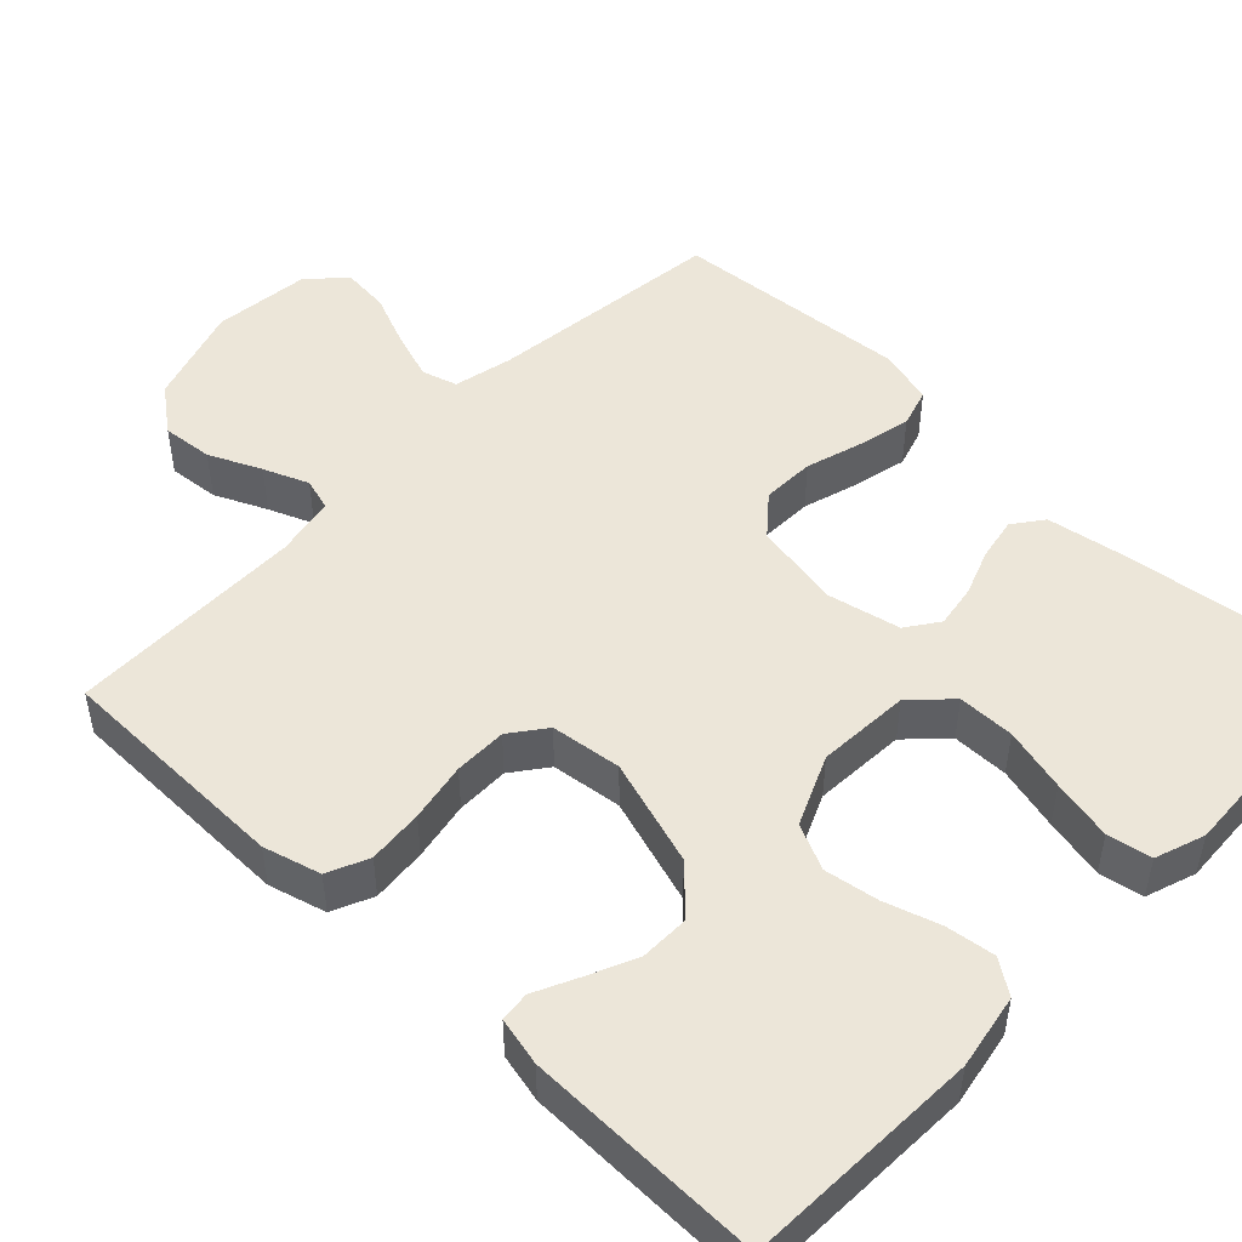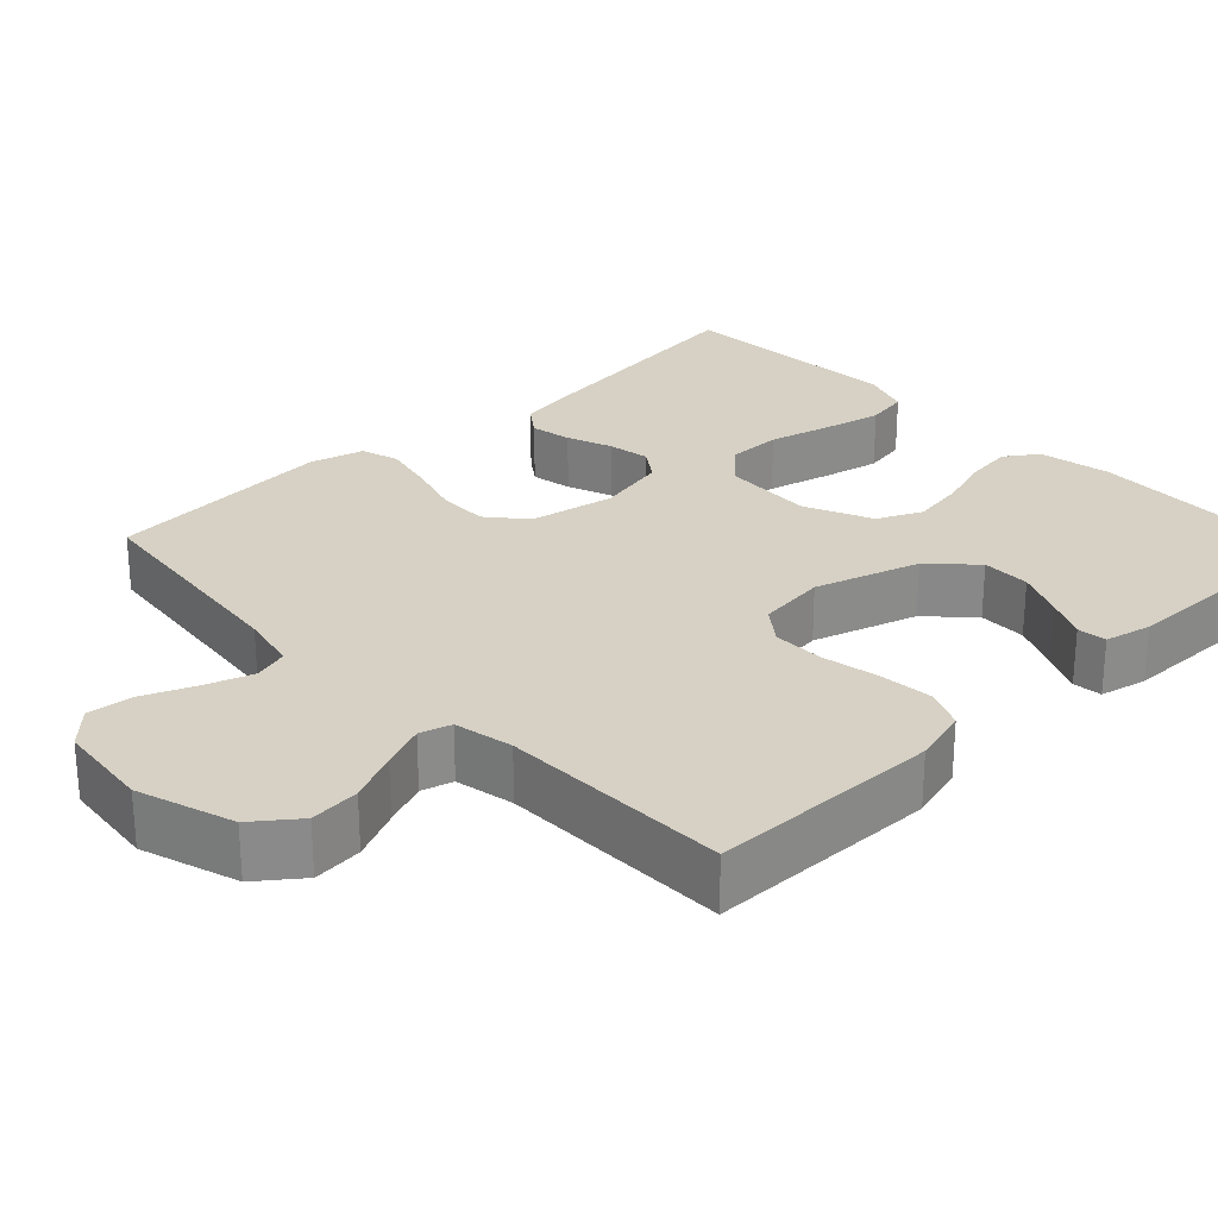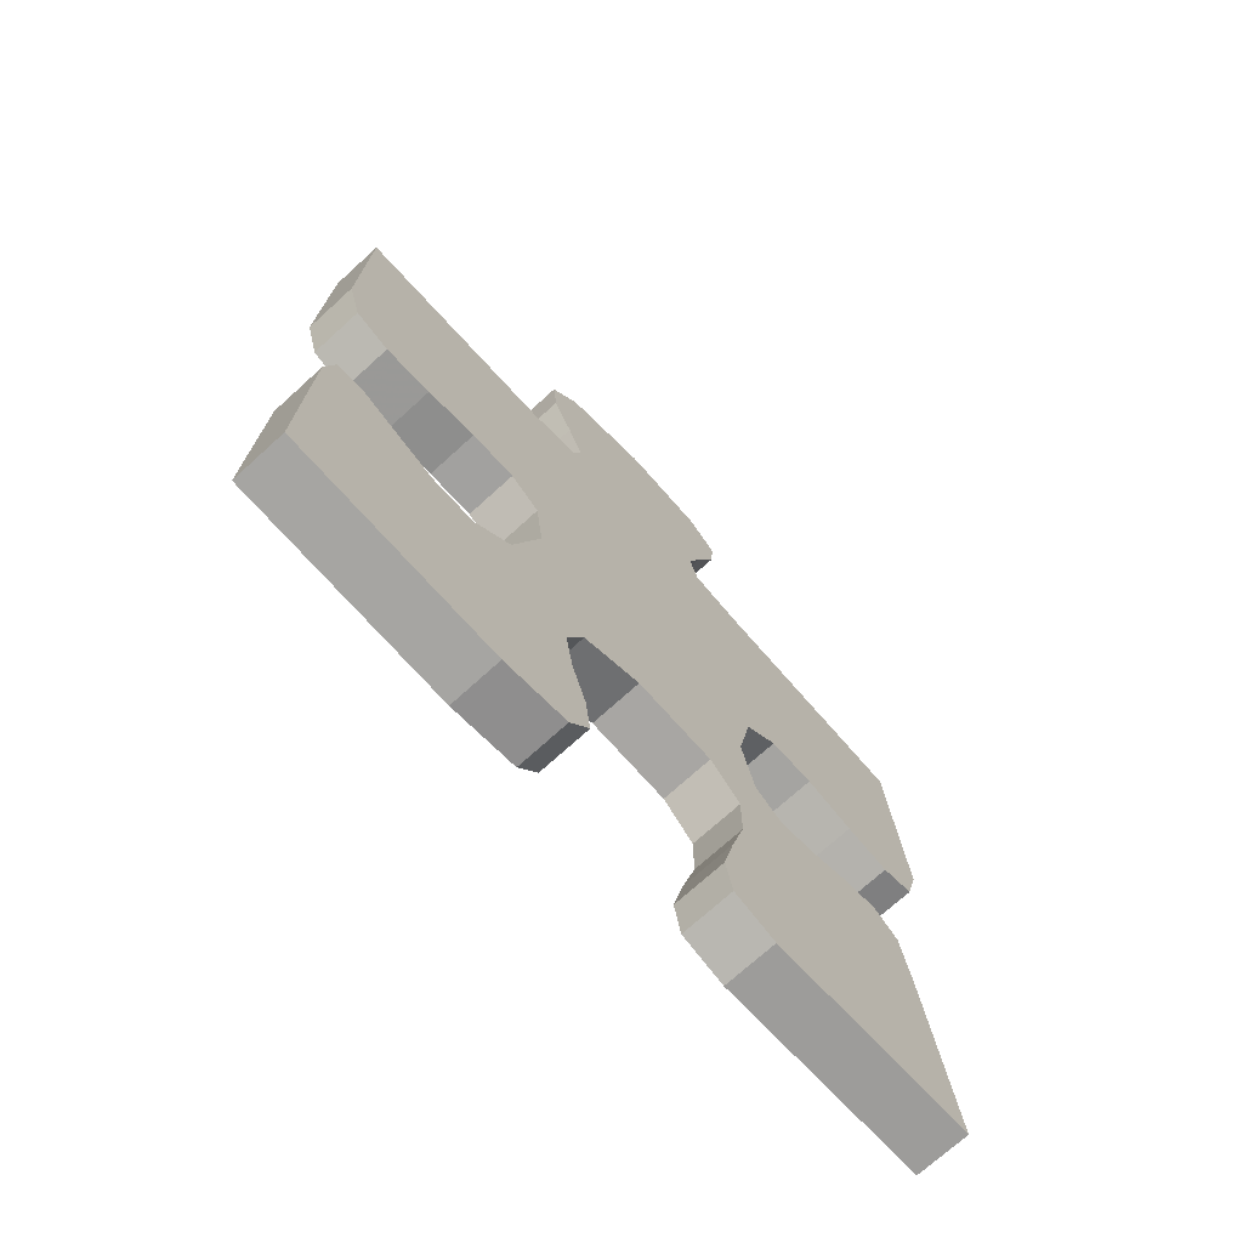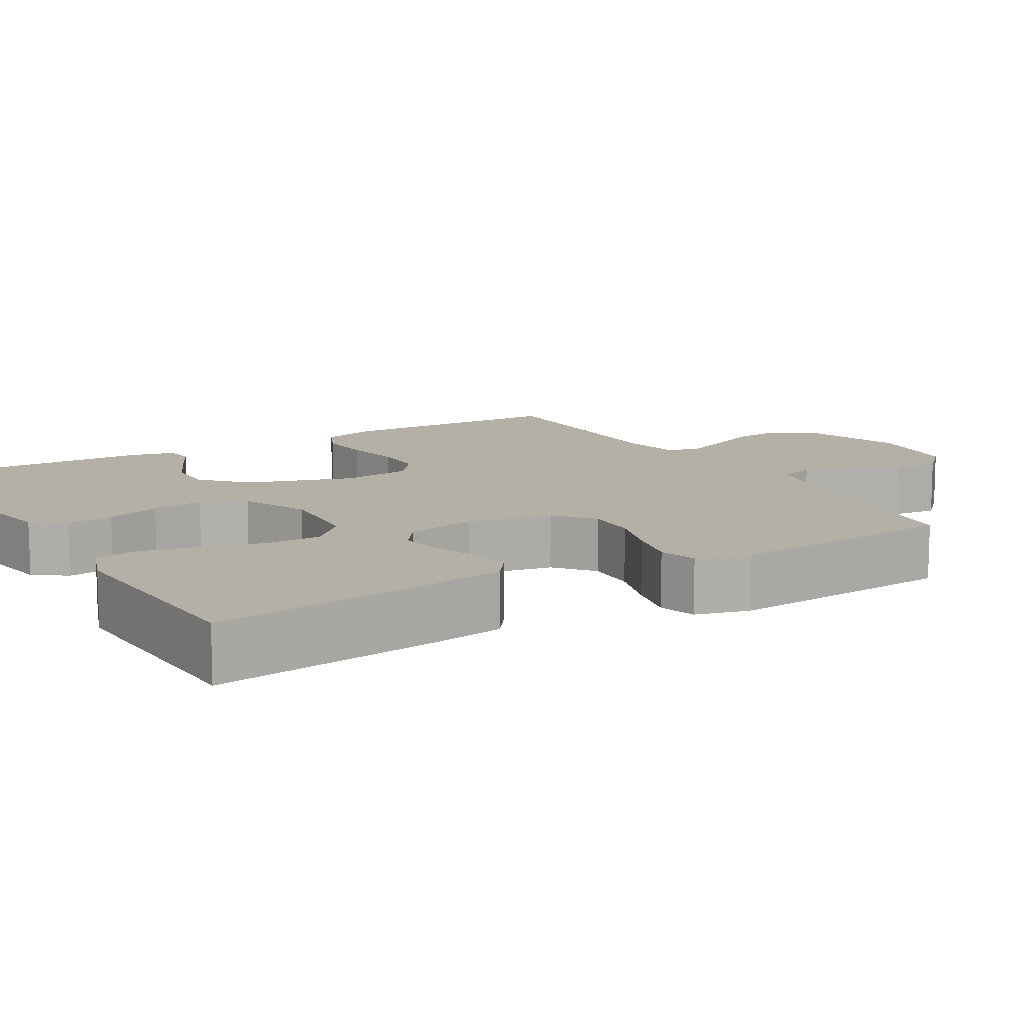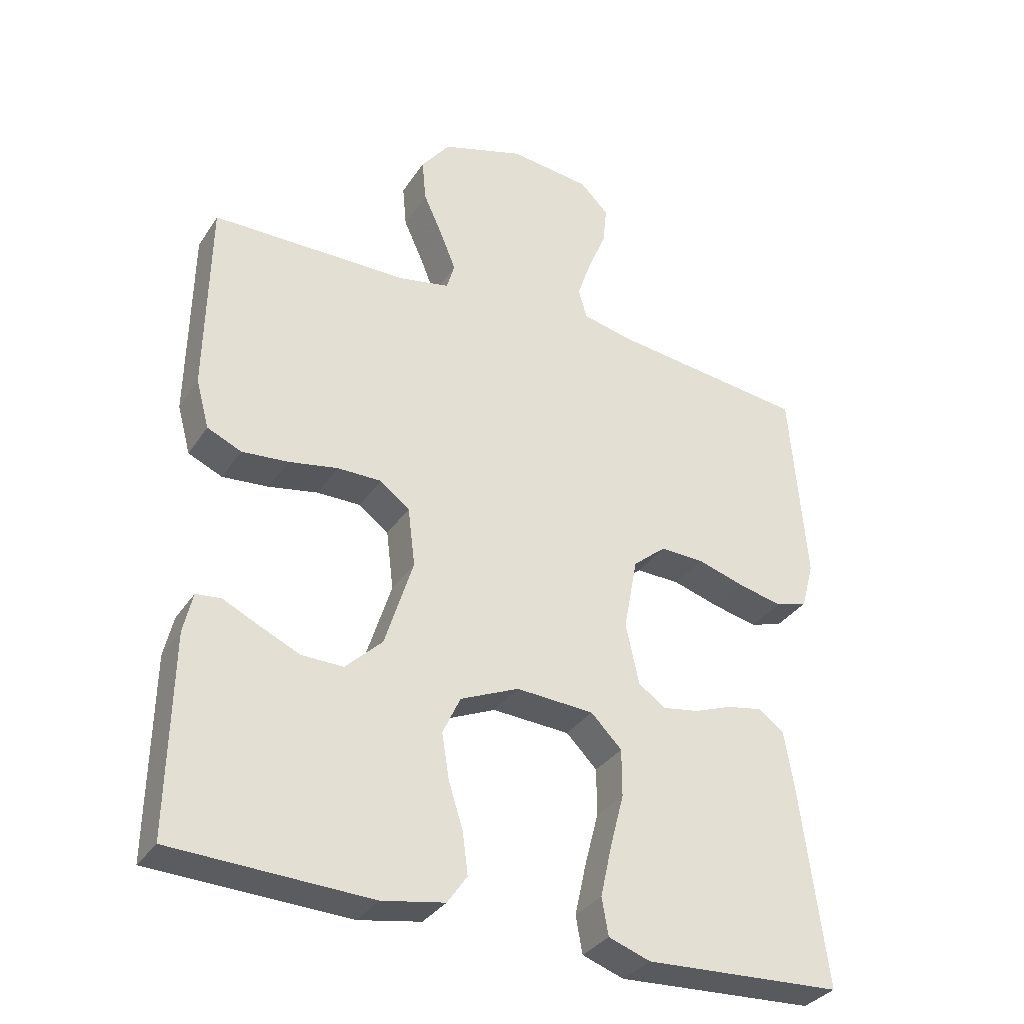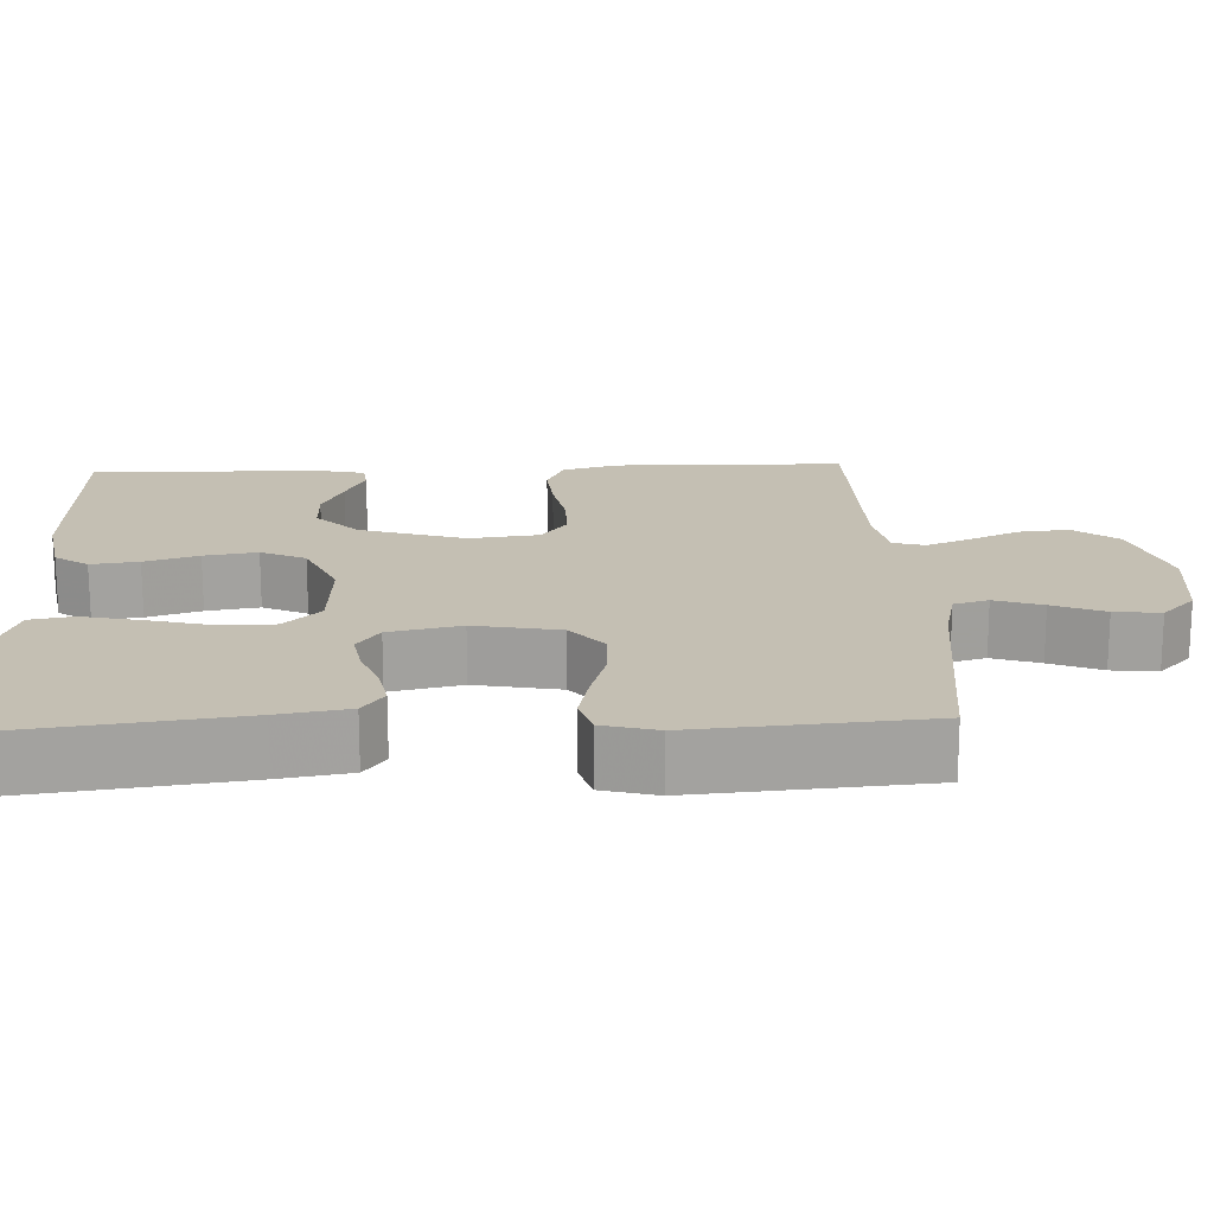
<metadata>
{"format":"obj","ext":"obj","renderer":"f3d","projection":"perspective","resolution":1024,"background":"white","views":[{"elev":49.1,"azim":133.7,"up":"+Y"},{"elev":26.8,"azim":46.3,"up":"+Y"},{"elev":-72.2,"azim":132.3,"up":"+Z"},{"elev":11.7,"azim":-120.4,"up":"+Y"},{"elev":-33.5,"azim":151.6,"up":"+Z"},{"elev":17.8,"azim":-92.5,"up":"+Y"}]}
</metadata>
<code>
v 0.5 0.07 0.5
v 0.505 0.07 0.2
v 0.485 0.07 0.127
v 0.433 0.07 0.104
v 0.363 0.07 0.11
v 0.288 0.07 0.124
v 0.221 0.07 0.124
v 0.176 0.07 0.09
v 0.165 0.07 0
v 0.208 0.07 -0.136
v 0.264 0.07 -0.19
v 0.327 0.07 -0.189
v 0.389 0.07 -0.161
v 0.443 0.07 -0.135
v 0.481 0.07 -0.139
v 0.495 0.07 -0.2
v 0.5 0.07 -0.5
v 0.2 0.07 -0.512
v 0.105 0.07 -0.495
v 0.075 0.07 -0.452
v 0.083 0.07 -0.39
v 0.105 0.07 -0.32
v 0.116 0.07 -0.251
v 0.089 0.07 -0.193
v 0 0.07 -0.154
v -0.118 0.07 -0.161
v -0.165 0.07 -0.208
v -0.165 0.07 -0.28
v -0.144 0.07 -0.361
v -0.127 0.07 -0.438
v -0.137 0.07 -0.494
v -0.2 0.07 -0.516
v -0.5 0.07 -0.5
v -0.461 0.07 -0.2
v -0.446 0.07 -0.109
v -0.408 0.07 -0.081
v -0.354 0.07 -0.091
v -0.295 0.07 -0.113
v -0.24 0.07 -0.122
v -0.199 0.07 -0.093
v -0.179 0.07 0
v -0.2 0.07 0.111
v -0.25 0.07 0.153
v -0.317 0.07 0.151
v -0.39 0.07 0.129
v -0.456 0.07 0.114
v -0.505 0.07 0.129
v -0.524 0.07 0.2
v -0.5 0.07 0.5
v -0.2 0.07 0.536
v -0.125 0.07 0.553
v -0.112 0.07 0.598
v -0.133 0.07 0.66
v -0.161 0.07 0.727
v -0.167 0.07 0.787
v -0.123 0.07 0.83
v 0 0.07 0.844
v 0.126 0.07 0.804
v 0.17 0.07 0.747
v 0.164 0.07 0.682
v 0.134 0.07 0.616
v 0.111 0.07 0.559
v 0.123 0.07 0.518
v 0.2 0.07 0.503
v 0.5 0 0.5
v 0.505 0 0.2
v 0.485 0 0.127
v 0.433 0 0.104
v 0.363 0 0.11
v 0.288 0 0.124
v 0.221 0 0.124
v 0.176 0 0.09
v 0.165 0 0
v 0.208 0 -0.136
v 0.264 0 -0.19
v 0.327 0 -0.189
v 0.389 0 -0.161
v 0.443 0 -0.135
v 0.481 0 -0.139
v 0.495 0 -0.2
v 0.5 0 -0.5
v 0.2 0 -0.512
v 0.105 0 -0.495
v 0.075 0 -0.452
v 0.083 0 -0.39
v 0.105 0 -0.32
v 0.116 0 -0.251
v 0.089 0 -0.193
v 0 0 -0.154
v -0.118 0 -0.161
v -0.165 0 -0.208
v -0.165 0 -0.28
v -0.144 0 -0.361
v -0.127 0 -0.438
v -0.137 0 -0.494
v -0.2 0 -0.516
v -0.5 0 -0.5
v -0.461 0 -0.2
v -0.446 0 -0.109
v -0.408 0 -0.081
v -0.354 0 -0.091
v -0.295 0 -0.113
v -0.24 0 -0.122
v -0.199 0 -0.093
v -0.179 0 0
v -0.2 0 0.111
v -0.25 0 0.153
v -0.317 0 0.151
v -0.39 0 0.129
v -0.456 0 0.114
v -0.505 0 0.129
v -0.524 0 0.2
v -0.5 0 0.5
v -0.2 0 0.536
v -0.125 0 0.553
v -0.112 0 0.598
v -0.133 0 0.66
v -0.161 0 0.727
v -0.167 0 0.787
v -0.123 0 0.83
v 0 0 0.844
v 0.126 0 0.804
v 0.17 0 0.747
v 0.164 0 0.682
v 0.134 0 0.616
v 0.111 0 0.559
v 0.123 0 0.518
v 0.2 0 0.503
f 59 60 61
f 58 59 61
f 57 58 61
f 56 57 61
f 55 56 61
f 54 55 61
f 53 54 61
f 52 53 61 62
f 51 52 62 63
f 48 49 50
f 47 48 50
f 46 47 50
f 45 46 50
f 44 45 50
f 51 63 64
f 50 51 64
f 44 50 64
f 43 44 64
f 36 37 38
f 35 36 38
f 34 35 38
f 33 34 38
f 32 33 38
f 31 32 38
f 30 31 38
f 29 30 38
f 28 29 38
f 27 28 38 39
f 26 27 39 40
f 20 21 22
f 19 20 22
f 18 19 22
f 17 18 22
f 16 17 22
f 15 16 22
f 14 15 22
f 13 14 22
f 12 13 22
f 11 12 22 23
f 10 11 23 24
f 4 5 6
f 3 4 6
f 2 3 6
f 1 2 6
f 64 1 6
f 64 6 7
f 64 7 8
f 43 64 8
f 42 43 8
f 41 42 8 9
f 41 9 10
f 40 41 10
f 26 40 10
f 25 26 10
f 10 24 25
f 125 124 123
f 125 123 122
f 125 122 121
f 125 121 120
f 125 120 119
f 125 119 118
f 125 118 117
f 126 125 117 116
f 127 126 116 115
f 114 113 112
f 114 112 111
f 114 111 110
f 114 110 109
f 114 109 108
f 128 127 115
f 128 115 114
f 128 114 108
f 128 108 107
f 102 101 100
f 102 100 99
f 102 99 98
f 102 98 97
f 102 97 96
f 102 96 95
f 102 95 94
f 102 94 93
f 102 93 92
f 103 102 92 91
f 104 103 91 90
f 86 85 84
f 86 84 83
f 86 83 82
f 86 82 81
f 86 81 80
f 86 80 79
f 86 79 78
f 86 78 77
f 86 77 76
f 87 86 76 75
f 88 87 75 74
f 70 69 68
f 70 68 67
f 70 67 66
f 70 66 65
f 70 65 128
f 71 70 128
f 72 71 128
f 72 128 107
f 72 107 106
f 73 72 106 105
f 74 73 105
f 74 105 104
f 74 104 90
f 74 90 89
f 89 88 74
f 1 65 66 2
f 2 66 67 3
f 3 67 68 4
f 4 68 69 5
f 5 69 70 6
f 6 70 71 7
f 7 71 72 8
f 8 72 73 9
f 9 73 74 10
f 10 74 75 11
f 11 75 76 12
f 12 76 77 13
f 13 77 78 14
f 14 78 79 15
f 15 79 80 16
f 16 80 81 17
f 17 81 82 18
f 18 82 83 19
f 19 83 84 20
f 20 84 85 21
f 21 85 86 22
f 22 86 87 23
f 23 87 88 24
f 24 88 89 25
f 25 89 90 26
f 26 90 91 27
f 27 91 92 28
f 28 92 93 29
f 29 93 94 30
f 30 94 95 31
f 31 95 96 32
f 32 96 97 33
f 33 97 98 34
f 34 98 99 35
f 35 99 100 36
f 36 100 101 37
f 37 101 102 38
f 38 102 103 39
f 39 103 104 40
f 40 104 105 41
f 41 105 106 42
f 42 106 107 43
f 43 107 108 44
f 44 108 109 45
f 45 109 110 46
f 46 110 111 47
f 47 111 112 48
f 48 112 113 49
f 49 113 114 50
f 50 114 115 51
f 51 115 116 52
f 52 116 117 53
f 53 117 118 54
f 54 118 119 55
f 55 119 120 56
f 56 120 121 57
f 57 121 122 58
f 58 122 123 59
f 59 123 124 60
f 60 124 125 61
f 61 125 126 62
f 62 126 127 63
f 63 127 128 64
f 64 128 65 1

</code>
